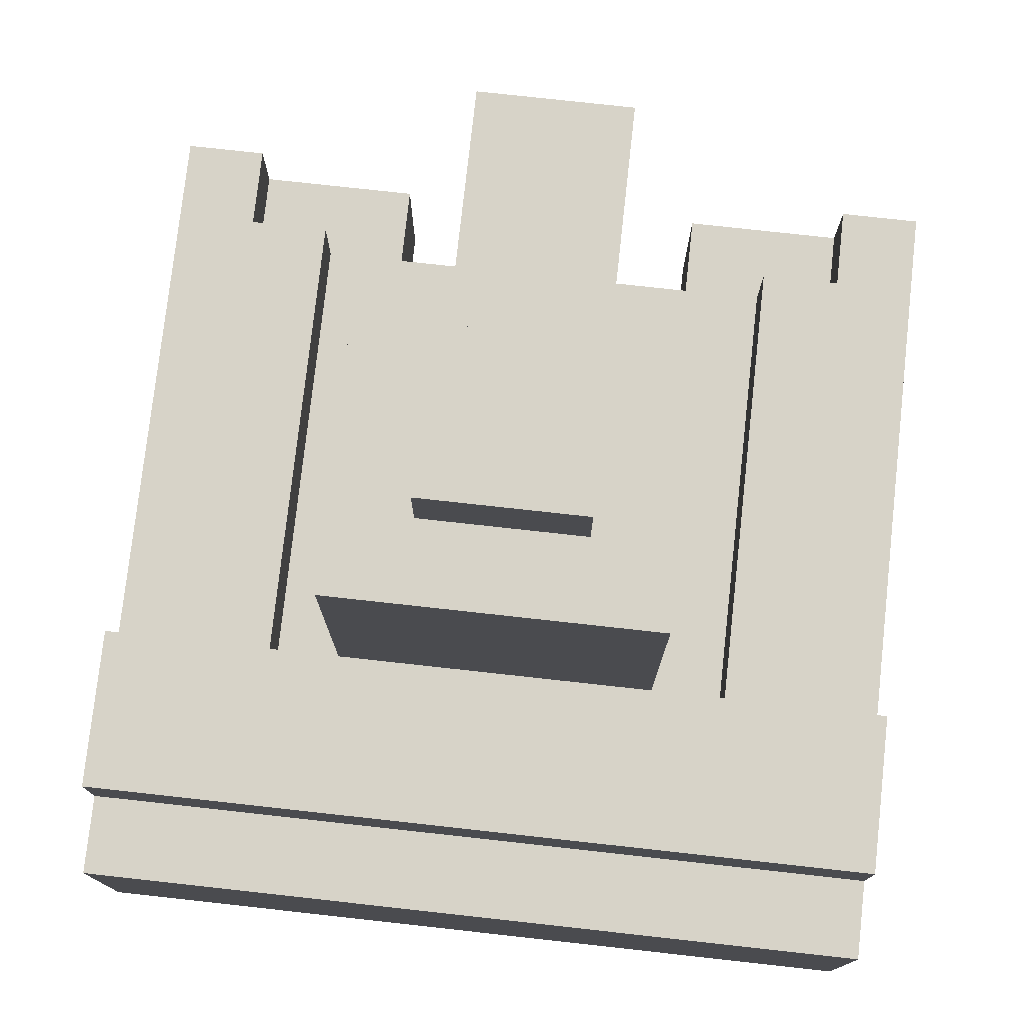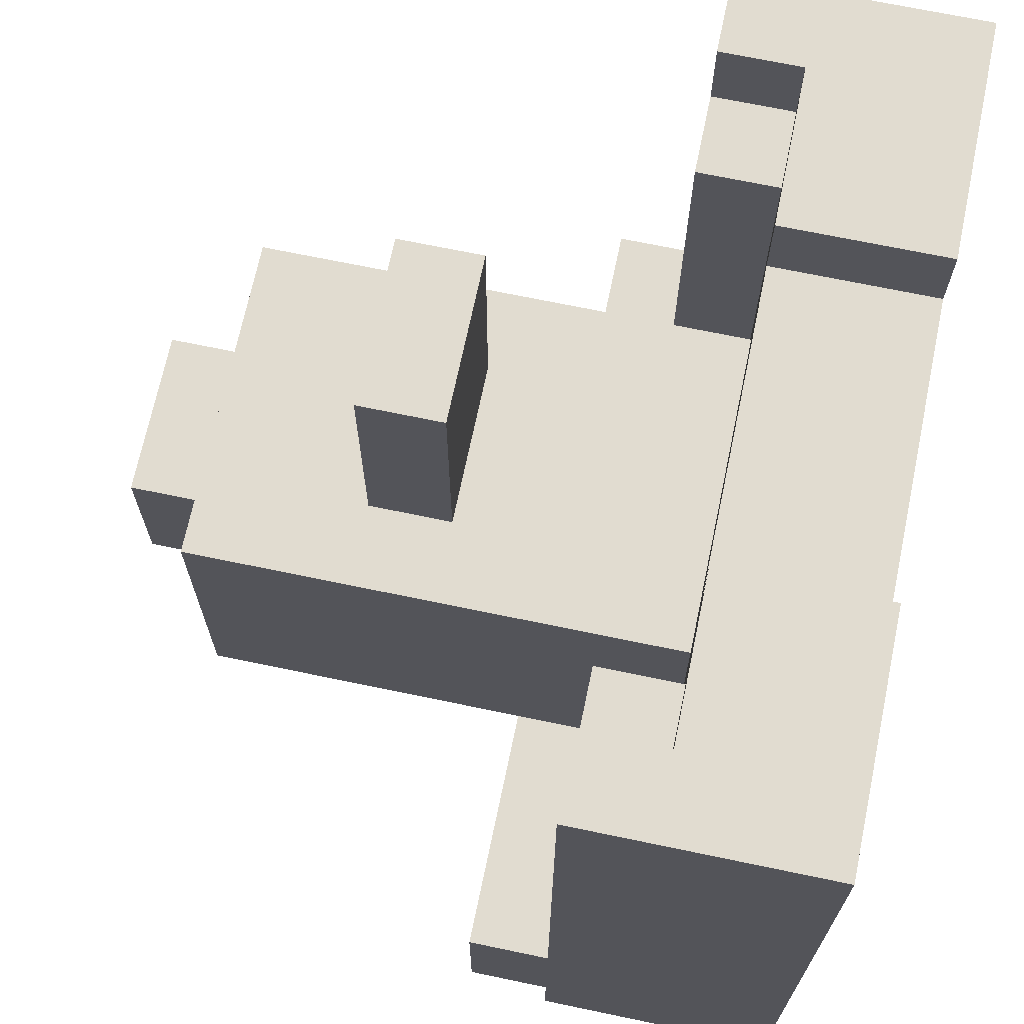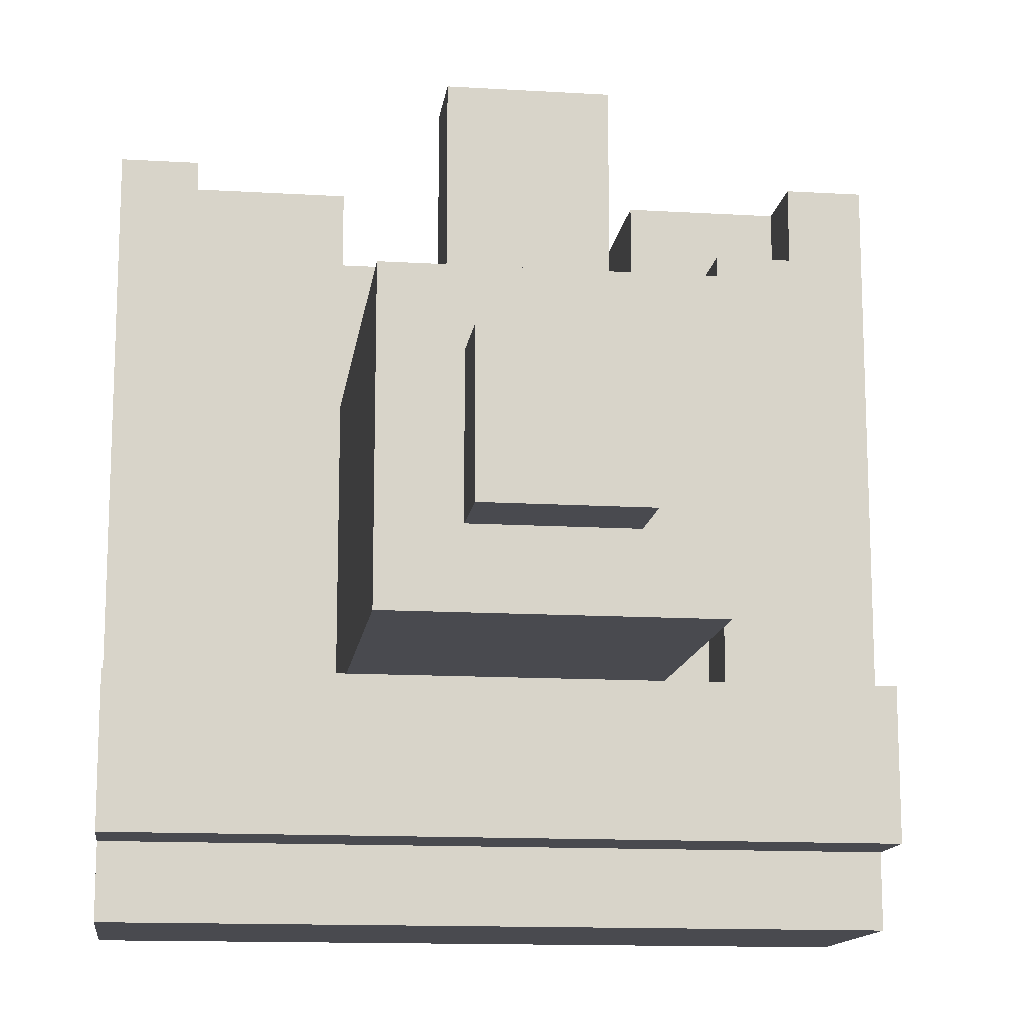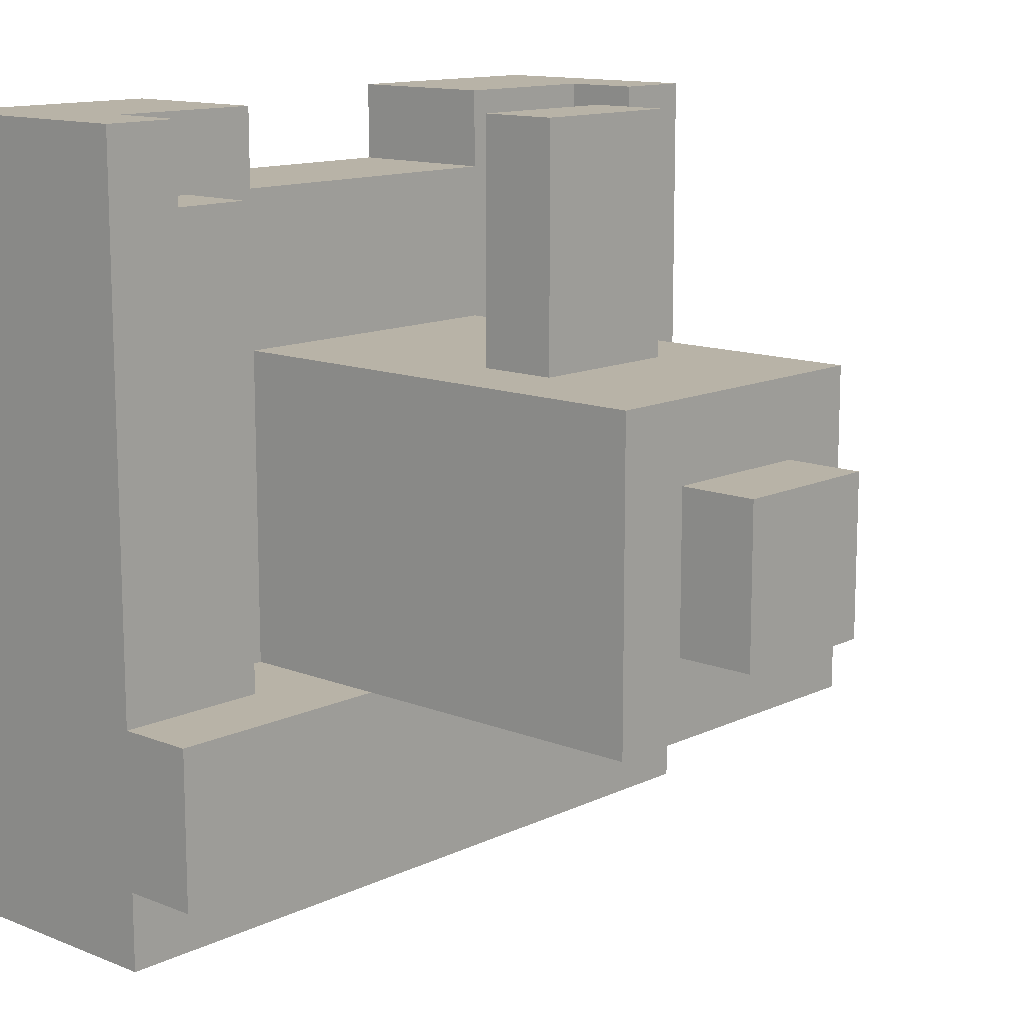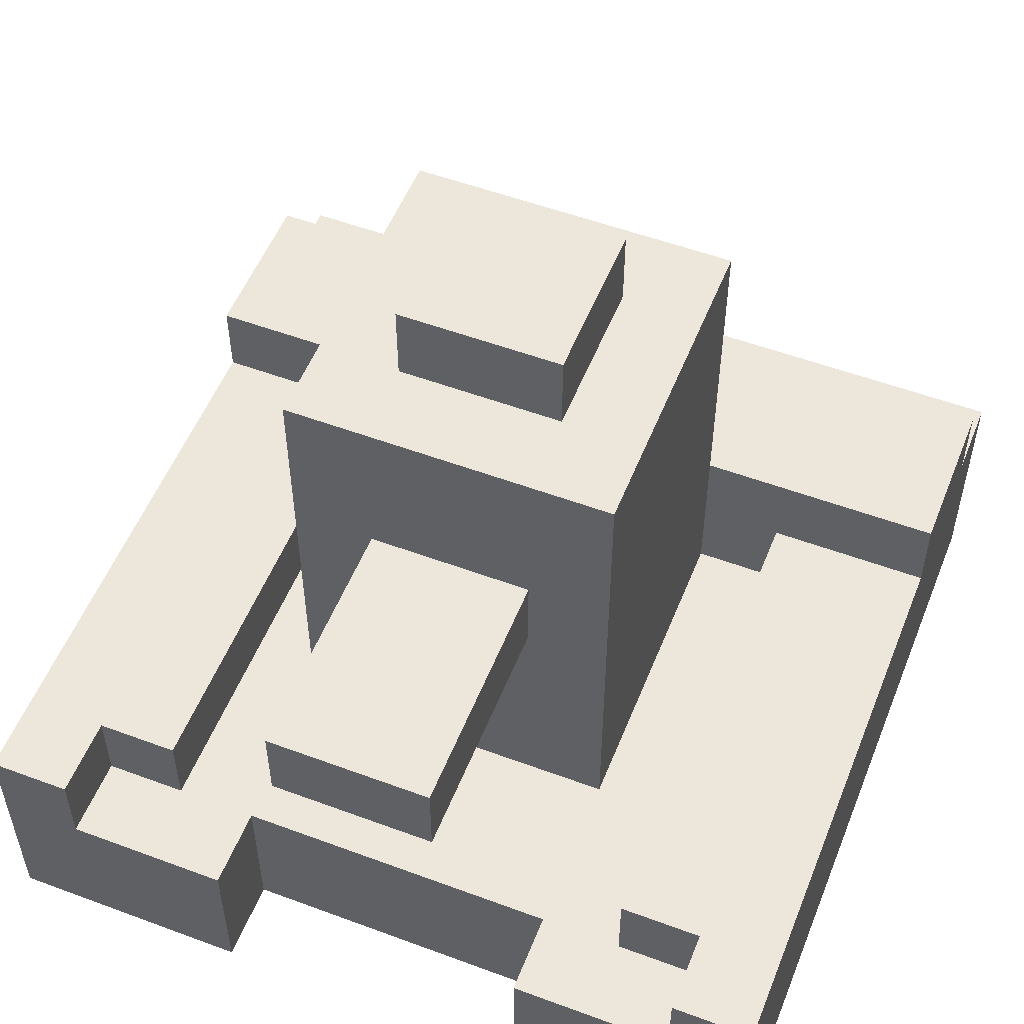
<metadata>
{"format":"obj","ext":"obj","renderer":"f3d","projection":"perspective","resolution":1024,"background":"white","views":[{"elev":76.9,"azim":-173.7,"up":"+Y"},{"elev":69.4,"azim":-78.2,"up":"+Z"},{"elev":-13.6,"azim":172.4,"up":"+Z"},{"elev":12.8,"azim":132.4,"up":"+Z"},{"elev":53.8,"azim":21.6,"up":"+Y"}]}
</metadata>
<code>
o
v -0.5 0 0.5
v -0.5 0 -0.5
v -0.5 0.2 0.5
v -0.5 0.2 -0.5
v -0.5 0.3 0.5
v -0.5 0.3 -0.2
v -0.5 0.3 -0.4
v -0.5 0.3 -0.5
v -0.5 0.4 -0.2
v -0.5 0.4 -0.4
v -0.2 0.2 0.2
v -0.2 0.2 -0.2
v -0.2 0.3 0.2
v -0.2 0.3 -0.2
v -0.2 0.4 0.2
v -0.2 0.4 -0.2
v -0.2 0.5 0.2
v -0.2 0.5 -0.2
v -0.2 0.6 0.2
v -0.2 0.6 -0.2
v -0.2 0.7 0.2
v -0.2 0.7 -0.2
v -0.2 0.8 0.2
v -0.2 0.8 -0.2
v -0.1 0.5 0.5
v -0.1 0.5 0.2
v -0.1 0.6 0.5
v -0.1 0.6 0.2
v -0.1 0.8 0.1
v -0.1 0.8 -0.1
v -0.1 0.9 0.1
v -0.1 0.9 -0.1
v 0.2 0 0.5
v 0.2 0 0.4
v 0.2 0.2 0.5
v 0.2 0.2 0.4
v 0.3 0.2 0.4
v 0.3 0.2 0.3
v 0.3 0.2 -0.2
v 0.3 0.3 0.4
v 0.3 0.3 -0.2
v 0.4 0.2 0.5
v 0.4 0.2 0.4
v 0.4 0.3 0.5
v 0.4 0.3 0.4
v -0.4 0.2 0.5
v -0.4 0.2 0.4
v -0.4 0.3 0.5
v -0.4 0.3 0.4
v -0.3 0.2 0.4
v -0.3 0.2 0.3
v -0.3 0.2 -0.2
v -0.3 0.3 0.4
v -0.3 0.3 -0.2
v -0.2 0 0.5
v -0.2 0 0.4
v -0.2 0.2 0.5
v -0.2 0.2 0.4
v 0.1 0.5 0.5
v 0.1 0.5 0.2
v 0.1 0.6 0.5
v 0.1 0.6 0.2
v 0.1 0.8 0.1
v 0.1 0.8 -0.1
v 0.1 0.9 0.1
v 0.1 0.9 -0.1
v 0.2 0.2 0.2
v 0.2 0.2 -0.2
v 0.2 0.3 0.2
v 0.2 0.3 -0.2
v 0.2 0.4 0.2
v 0.2 0.4 -0.2
v 0.2 0.5 0.2
v 0.2 0.5 -0.2
v 0.2 0.6 0.2
v 0.2 0.6 -0.2
v 0.2 0.7 0.2
v 0.2 0.7 -0.2
v 0.2 0.8 0.2
v 0.2 0.8 -0.2
v 0.5 0 0.5
v 0.5 0 -0.5
v 0.5 0.2 0.5
v 0.5 0.2 -0.5
v 0.5 0.3 0.5
v 0.5 0.3 -0.2
v 0.5 0.3 -0.4
v 0.5 0.3 -0.5
v 0.5 0.4 -0.2
v 0.5 0.4 -0.4
v -0.5 0 0.5
v -0.5 0.2 0.5
v -0.5 0.3 0.5
v -0.4 0 0.5
v -0.4 0.2 0.5
v -0.4 0.3 0.5
v -0.2 0 0.5
v -0.2 0.2 0.5
v -0.1 0.5 0.5
v -0.1 0.6 0.5
v 0.1 0.5 0.5
v 0.1 0.6 0.5
v 0.2 0 0.5
v 0.2 0.2 0.5
v 0.4 0 0.5
v 0.4 0.2 0.5
v 0.4 0.3 0.5
v 0.5 0 0.5
v 0.5 0.2 0.5
v 0.5 0.3 0.5
v -0.4 0.2 0.4
v -0.4 0.3 0.4
v -0.3 0.2 0.4
v -0.3 0.3 0.4
v -0.2 0 0.4
v -0.2 0.2 0.4
v 0.2 0 0.4
v 0.2 0.2 0.4
v 0.3 0.2 0.4
v 0.3 0.3 0.4
v 0.4 0.2 0.4
v 0.4 0.3 0.4
v -0.2 0.2 0.2
v -0.2 0.3 0.2
v -0.2 0.4 0.2
v -0.2 0.5 0.2
v -0.2 0.6 0.2
v -0.2 0.7 0.2
v -0.2 0.8 0.2
v -0.1 0.5 0.2
v -0.1 0.6 0.2
v 0.1 0.5 0.2
v 0.1 0.6 0.2
v 0.2 0.2 0.2
v 0.2 0.3 0.2
v 0.2 0.4 0.2
v 0.2 0.5 0.2
v 0.2 0.6 0.2
v 0.2 0.7 0.2
v 0.2 0.8 0.2
v -0.1 0.8 0.1
v -0.1 0.9 0.1
v 0.1 0.8 0.1
v 0.1 0.9 0.1
v -0.5 0.3 -0.2
v -0.5 0.4 -0.2
v -0.4 0.3 -0.2
v -0.3 0.2 -0.2
v -0.3 0.3 -0.2
v -0.2 0.2 -0.2
v -0.2 0.3 -0.2
v -0.2 0.4 -0.2
v 0.2 0.2 -0.2
v 0.2 0.3 -0.2
v 0.2 0.4 -0.2
v 0.3 0.2 -0.2
v 0.3 0.3 -0.2
v 0.4 0.3 -0.2
v 0.5 0.3 -0.2
v 0.5 0.4 -0.2
v -0.1 0.8 -0.1
v -0.1 0.9 -0.1
v 0.1 0.8 -0.1
v 0.1 0.9 -0.1
v -0.2 0.4 -0.2
v -0.2 0.5 -0.2
v -0.2 0.6 -0.2
v -0.2 0.7 -0.2
v -0.2 0.8 -0.2
v 0.2 0.4 -0.2
v 0.2 0.5 -0.2
v 0.2 0.6 -0.2
v 0.2 0.7 -0.2
v 0.2 0.8 -0.2
v -0.5 0.3 -0.4
v -0.5 0.4 -0.4
v -0.4 0.3 -0.4
v -0.3 0.3 -0.4
v 0.3 0.3 -0.4
v 0.4 0.3 -0.4
v 0.5 0.3 -0.4
v 0.5 0.4 -0.4
v -0.5 0 -0.5
v -0.5 0.2 -0.5
v -0.5 0.3 -0.5
v -0.4 0 -0.5
v -0.4 0.2 -0.5
v -0.4 0.3 -0.5
v -0.3 0.2 -0.5
v -0.3 0.3 -0.5
v 0.3 0.2 -0.5
v 0.3 0.3 -0.5
v 0.4 0 -0.5
v 0.4 0.2 -0.5
v 0.4 0.3 -0.5
v 0.5 0 -0.5
v 0.5 0.2 -0.5
v 0.5 0.3 -0.5
v -0.5 0 0.5
v -0.4 0 0.5
v -0.2 0 0.5
v 0.2 0 0.5
v 0.4 0 0.5
v 0.5 0 0.5
v -0.4 0 0.4
v -0.2 0 0.4
v 0.2 0 0.4
v 0.4 0 0.4
v -0.4 0 -0.4
v 0.4 0 -0.4
v -0.5 0 -0.5
v -0.4 0 -0.5
v 0.4 0 -0.5
v 0.5 0 -0.5
v -0.1 0.5 0.5
v 0.1 0.5 0.5
v -0.1 0.5 0.2
v 0.1 0.5 0.2
v -0.4 0.2 0.5
v -0.2 0.2 0.5
v 0.2 0.2 0.5
v 0.4 0.2 0.5
v -0.4 0.2 0.4
v -0.3 0.2 0.4
v -0.2 0.2 0.4
v 0.2 0.2 0.4
v 0.3 0.2 0.4
v 0.4 0.2 0.4
v -0.3 0.2 0.3
v 0.3 0.2 0.3
v -0.2 0.2 0.2
v 0.2 0.2 0.2
v -0.3 0.2 -0.2
v -0.2 0.2 -0.2
v 0.2 0.2 -0.2
v 0.3 0.2 -0.2
v -0.5 0.3 0.5
v -0.4 0.3 0.5
v 0.4 0.3 0.5
v 0.5 0.3 0.5
v -0.4 0.3 0.4
v -0.3 0.3 0.4
v 0.3 0.3 0.4
v 0.4 0.3 0.4
v -0.5 0.3 -0.2
v -0.4 0.3 -0.2
v -0.3 0.3 -0.2
v 0.3 0.3 -0.2
v 0.4 0.3 -0.2
v 0.5 0.3 -0.2
v -0.5 0.3 -0.4
v -0.4 0.3 -0.4
v -0.3 0.3 -0.4
v 0.3 0.3 -0.4
v 0.4 0.3 -0.4
v 0.5 0.3 -0.4
v -0.5 0.3 -0.5
v -0.4 0.3 -0.5
v -0.3 0.3 -0.5
v 0.3 0.3 -0.5
v 0.4 0.3 -0.5
v 0.5 0.3 -0.5
v -0.5 0.4 -0.2
v -0.2 0.4 -0.2
v 0.2 0.4 -0.2
v 0.5 0.4 -0.2
v -0.5 0.4 -0.4
v 0.5 0.4 -0.4
v -0.1 0.6 0.5
v 0.1 0.6 0.5
v -0.1 0.6 0.2
v 0.1 0.6 0.2
v -0.2 0.8 0.2
v 0.2 0.8 0.2
v -0.1 0.8 0.1
v 0.1 0.8 0.1
v -0.1 0.8 -0.1
v 0.1 0.8 -0.1
v -0.2 0.8 -0.2
v 0.2 0.8 -0.2
v -0.1 0.9 0.1
v 0.1 0.9 0.1
v -0.1 0.9 -0.1
v 0.1 0.9 -0.1
f 3 2 1
f 4 2 3
f 5 4 3
f 6 4 5
f 7 4 6
f 8 4 7
f 9 7 6
f 10 7 9
f 13 12 11
f 14 12 13
f 15 14 13
f 16 14 15
f 17 16 15
f 18 16 17
f 19 18 17
f 20 18 19
f 21 20 19
f 22 20 21
f 23 22 21
f 24 22 23
f 27 26 25
f 28 26 27
f 31 30 29
f 32 30 31
f 35 34 33
f 36 34 35
f 40 38 37
f 40 39 38
f 41 39 40
f 44 43 42
f 45 43 44
f 46 47 48
f 48 47 49
f 50 51 53
f 51 52 53
f 53 52 54
f 55 56 57
f 57 56 58
f 59 60 61
f 61 60 62
f 63 64 65
f 65 64 66
f 67 68 69
f 69 68 70
f 69 70 71
f 71 70 72
f 71 72 73
f 73 72 74
f 73 74 75
f 75 74 76
f 75 76 77
f 77 76 78
f 77 78 79
f 79 78 80
f 81 82 83
f 83 82 84
f 83 84 85
f 85 84 86
f 86 84 87
f 87 84 88
f 86 87 89
f 89 87 90
f 94 92 91
f 95 93 92
f 95 92 94
f 96 93 95
f 97 95 94
f 98 95 97
f 101 100 99
f 102 100 101
f 105 104 103
f 106 104 105
f 108 106 105
f 109 107 106
f 109 106 108
f 110 107 109
f 113 112 111
f 114 112 113
f 117 116 115
f 118 116 117
f 121 120 119
f 122 120 121
f 130 126 125
f 130 127 126
f 131 128 127
f 131 127 130
f 132 130 125
f 133 128 131
f 134 124 123
f 135 125 124
f 135 124 134
f 136 132 125
f 136 125 135
f 137 133 132
f 137 132 136
f 138 128 133
f 138 133 137
f 139 129 128
f 139 128 138
f 140 129 139
f 143 142 141
f 144 142 143
f 147 146 145
f 149 146 147
f 150 149 148
f 151 146 149
f 151 149 150
f 152 146 151
f 156 154 153
f 156 155 154
f 157 155 156
f 158 155 157
f 159 155 158
f 160 155 159
f 161 162 163
f 163 162 164
f 165 166 170
f 166 167 171
f 170 166 171
f 167 168 172
f 171 167 172
f 168 169 173
f 172 168 173
f 173 169 174
f 175 176 177
f 177 176 178
f 178 176 179
f 179 176 180
f 180 176 181
f 181 176 182
f 183 184 186
f 184 185 187
f 186 184 187
f 187 185 188
f 186 187 189
f 187 188 189
f 189 188 190
f 186 189 191
f 189 190 191
f 191 190 192
f 186 191 193
f 191 192 194
f 193 191 194
f 194 192 195
f 193 194 196
f 194 195 197
f 196 194 197
f 197 195 198
f 205 200 199
f 205 201 200
f 206 201 205
f 207 203 202
f 208 204 203
f 208 203 207
f 209 207 206
f 209 206 205
f 209 208 207
f 209 205 199
f 210 204 208
f 210 208 209
f 211 209 199
f 212 210 209
f 212 209 211
f 213 204 210
f 213 210 212
f 214 204 213
f 217 216 215
f 218 216 217
f 219 220 223
f 223 220 224
f 224 220 225
f 221 222 226
f 226 222 227
f 227 222 228
f 224 225 229
f 226 227 229
f 225 226 229
f 229 227 230
f 229 230 231
f 231 230 232
f 229 231 233
f 233 231 234
f 232 230 235
f 235 230 236
f 237 238 241
f 239 240 244
f 237 241 245
f 241 242 246
f 245 241 246
f 246 242 247
f 243 244 248
f 244 240 249
f 248 244 249
f 249 240 250
f 251 252 257
f 252 253 258
f 257 252 258
f 253 254 259
f 258 253 259
f 254 255 260
f 259 254 260
f 255 256 261
f 260 255 261
f 261 256 262
f 263 264 267
f 265 266 267
f 264 265 267
f 267 266 268
f 269 270 271
f 271 270 272
f 273 274 275
f 275 274 276
f 273 275 277
f 276 274 278
f 273 277 279
f 277 278 279
f 278 274 280
f 279 278 280
f 281 282 283
f 283 282 284

</code>
